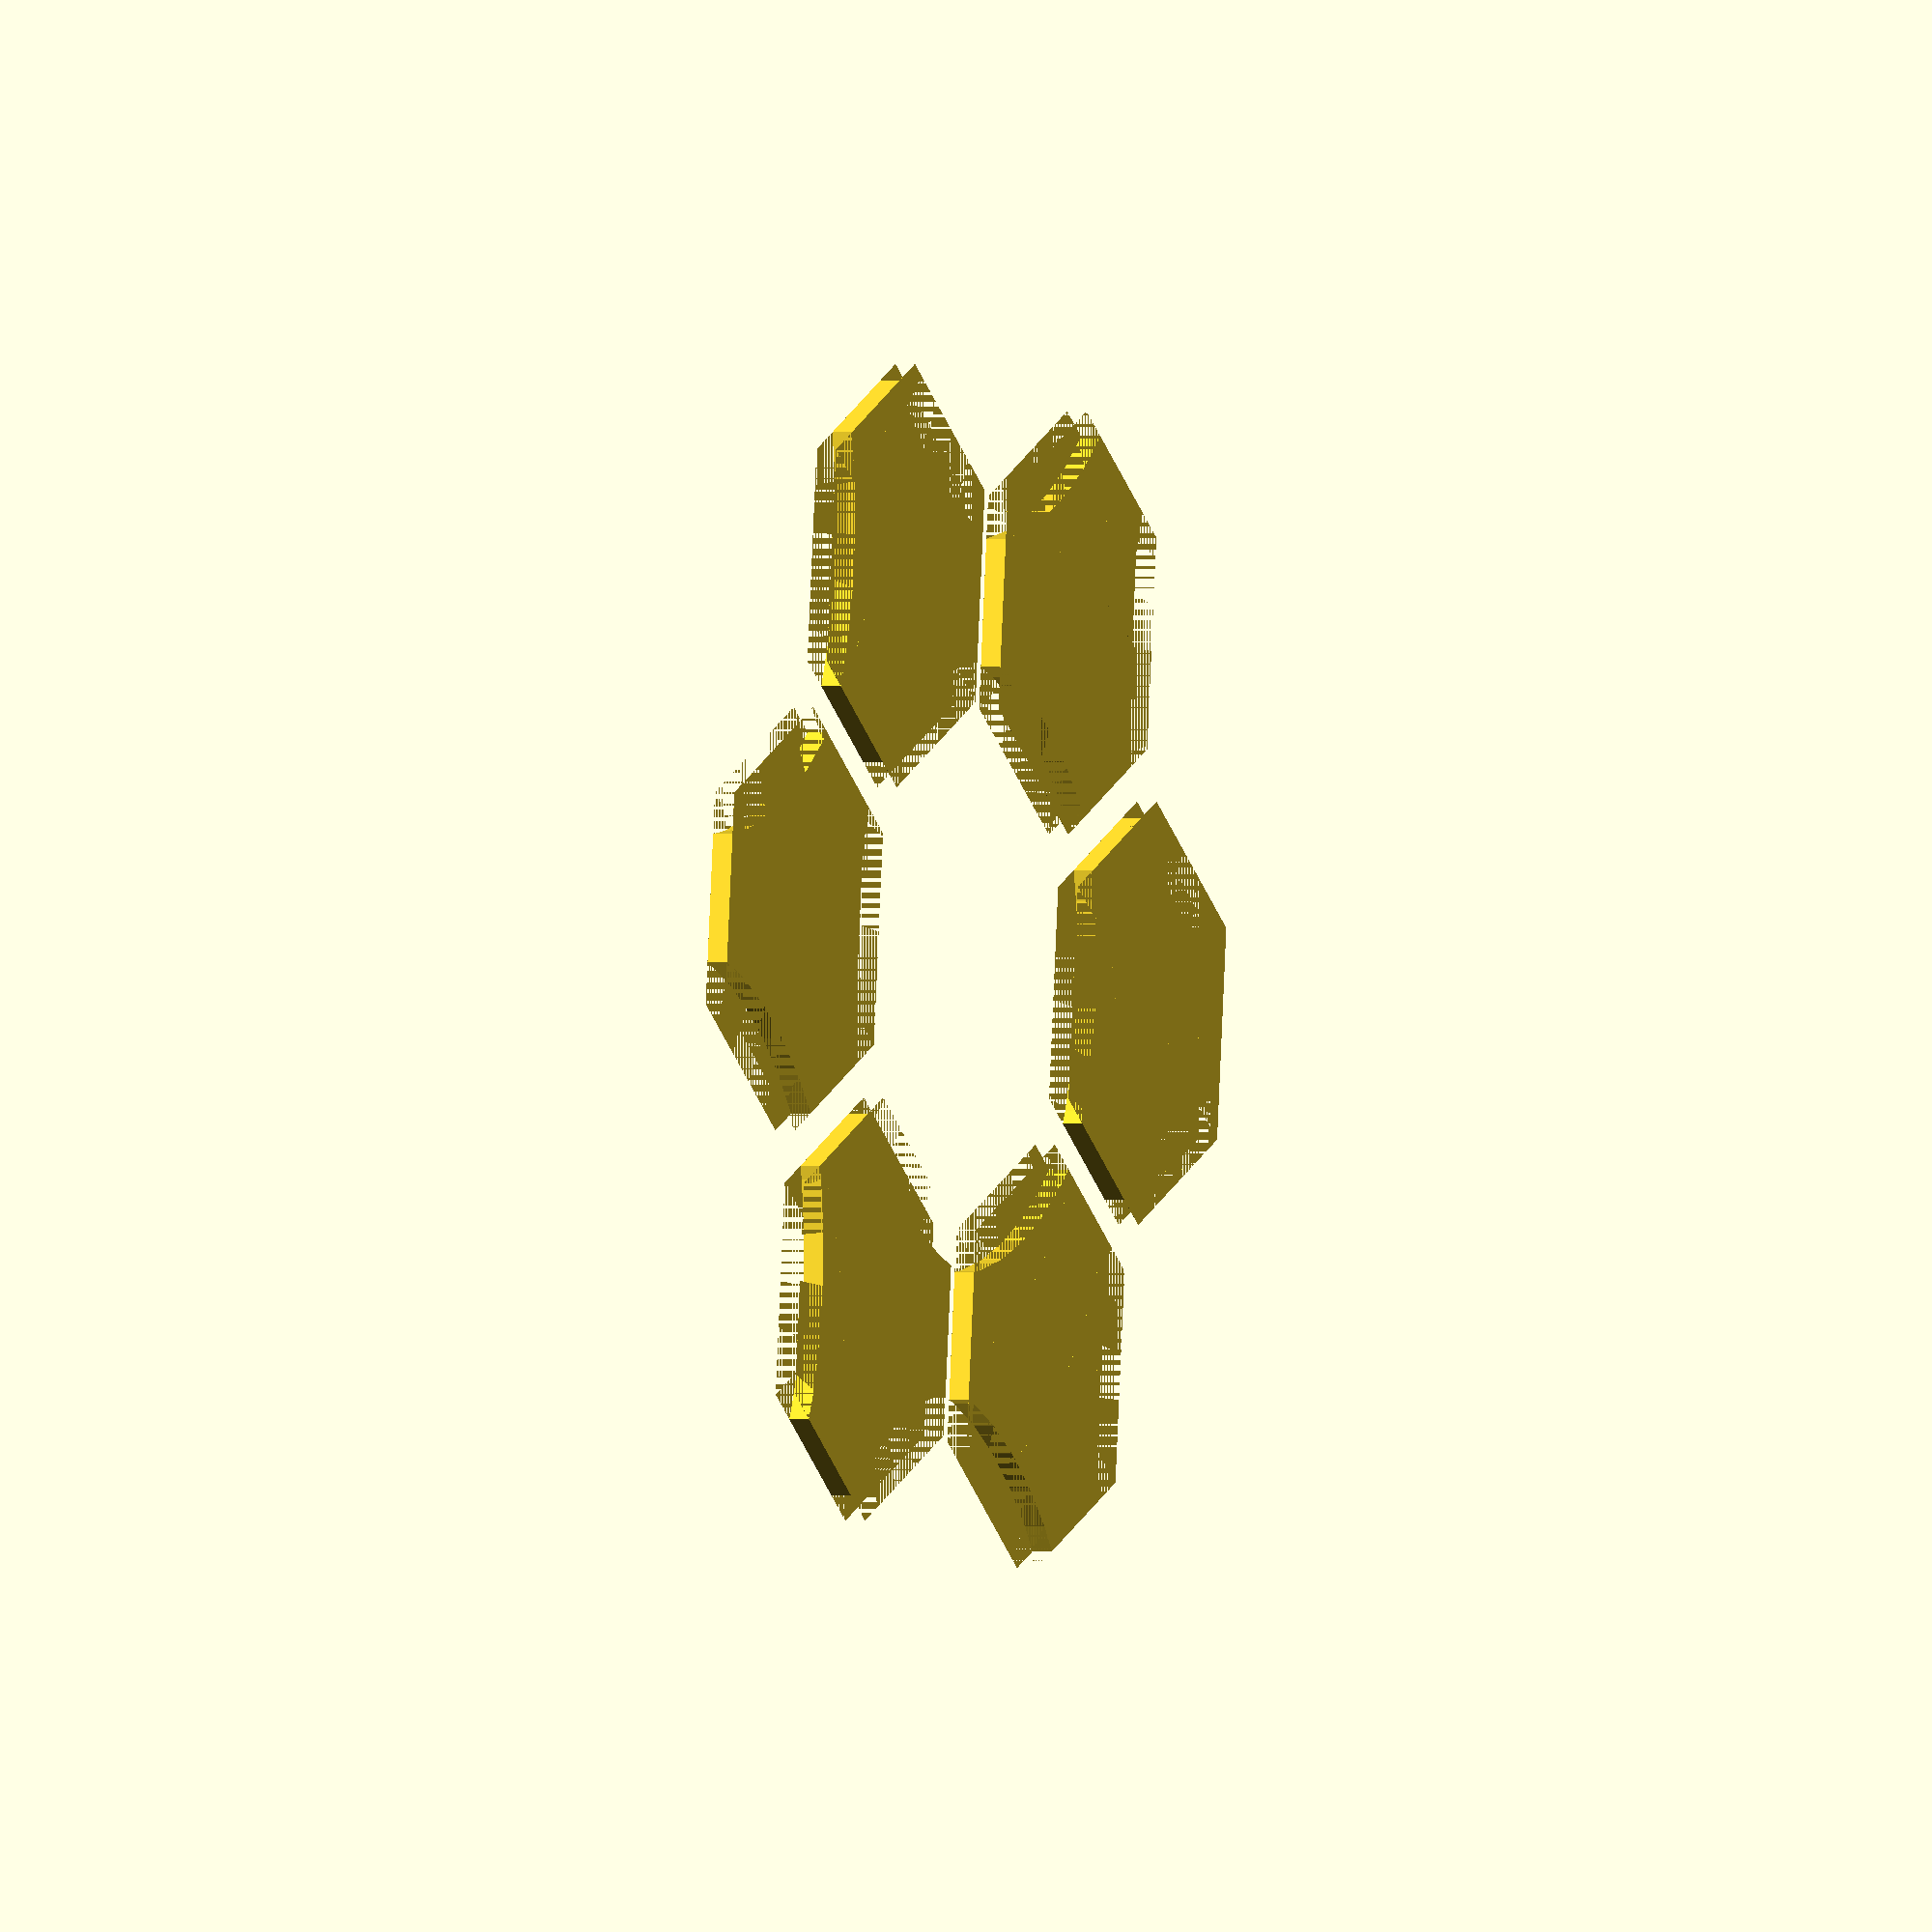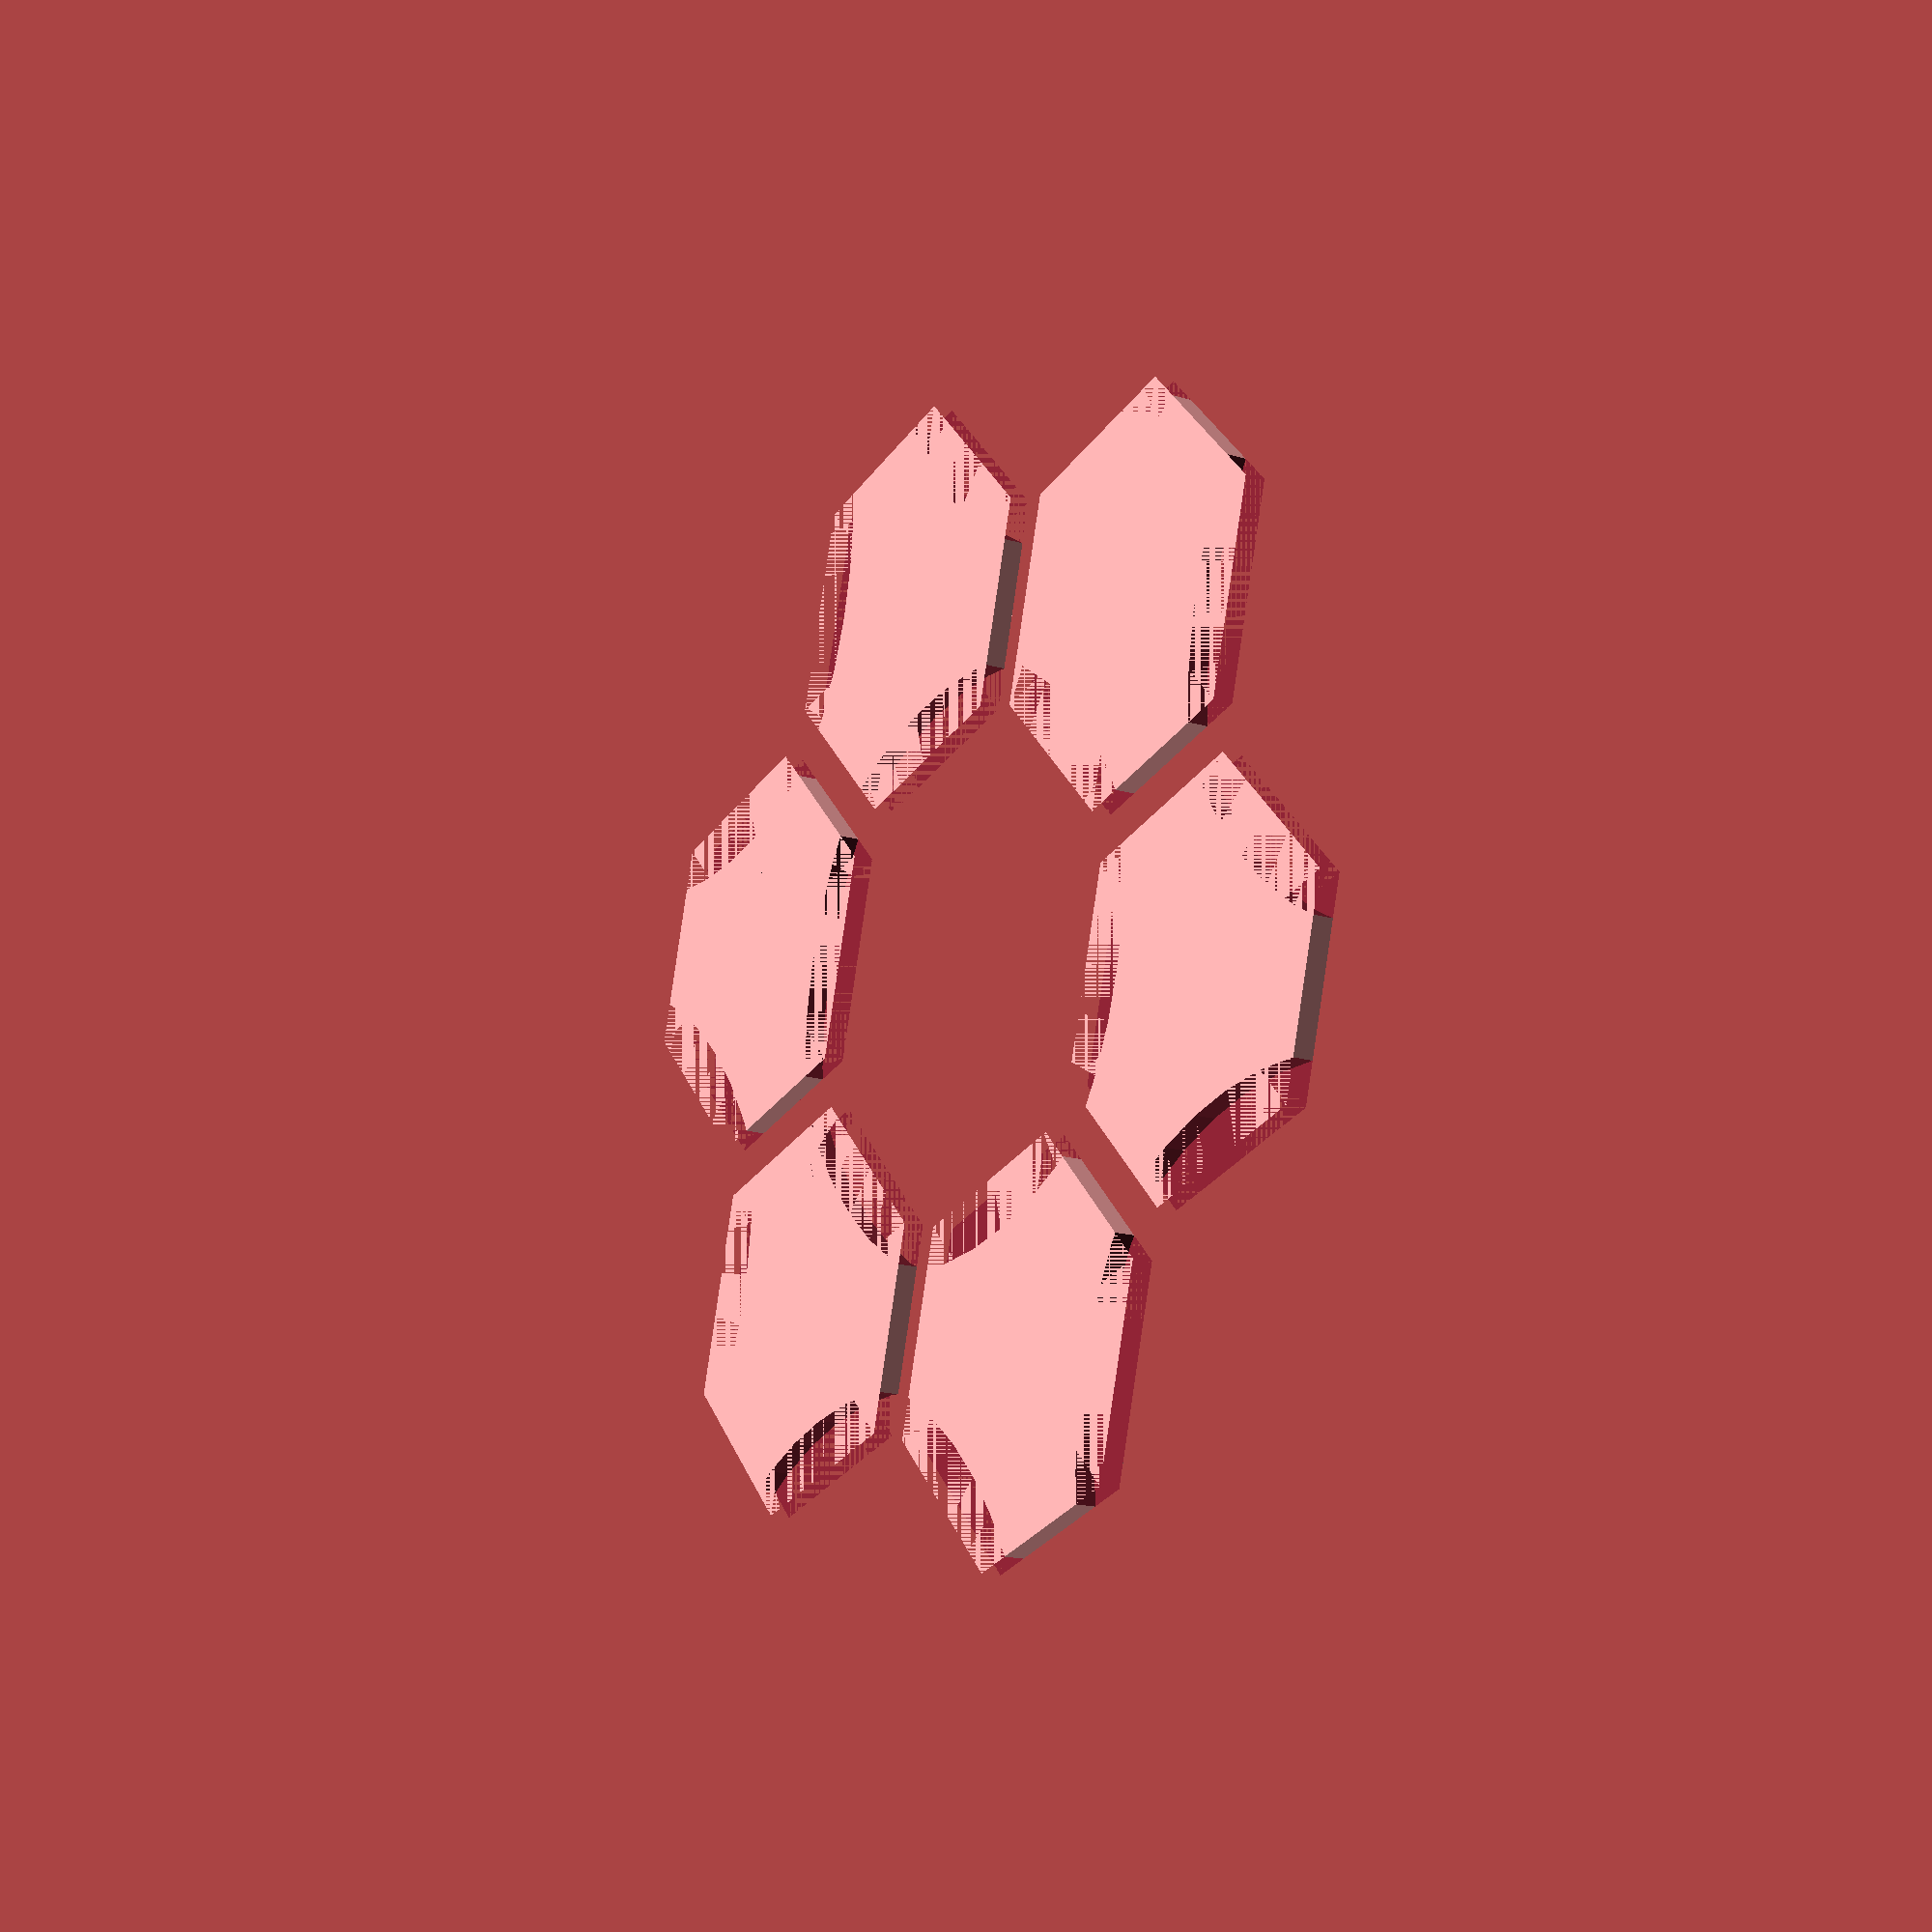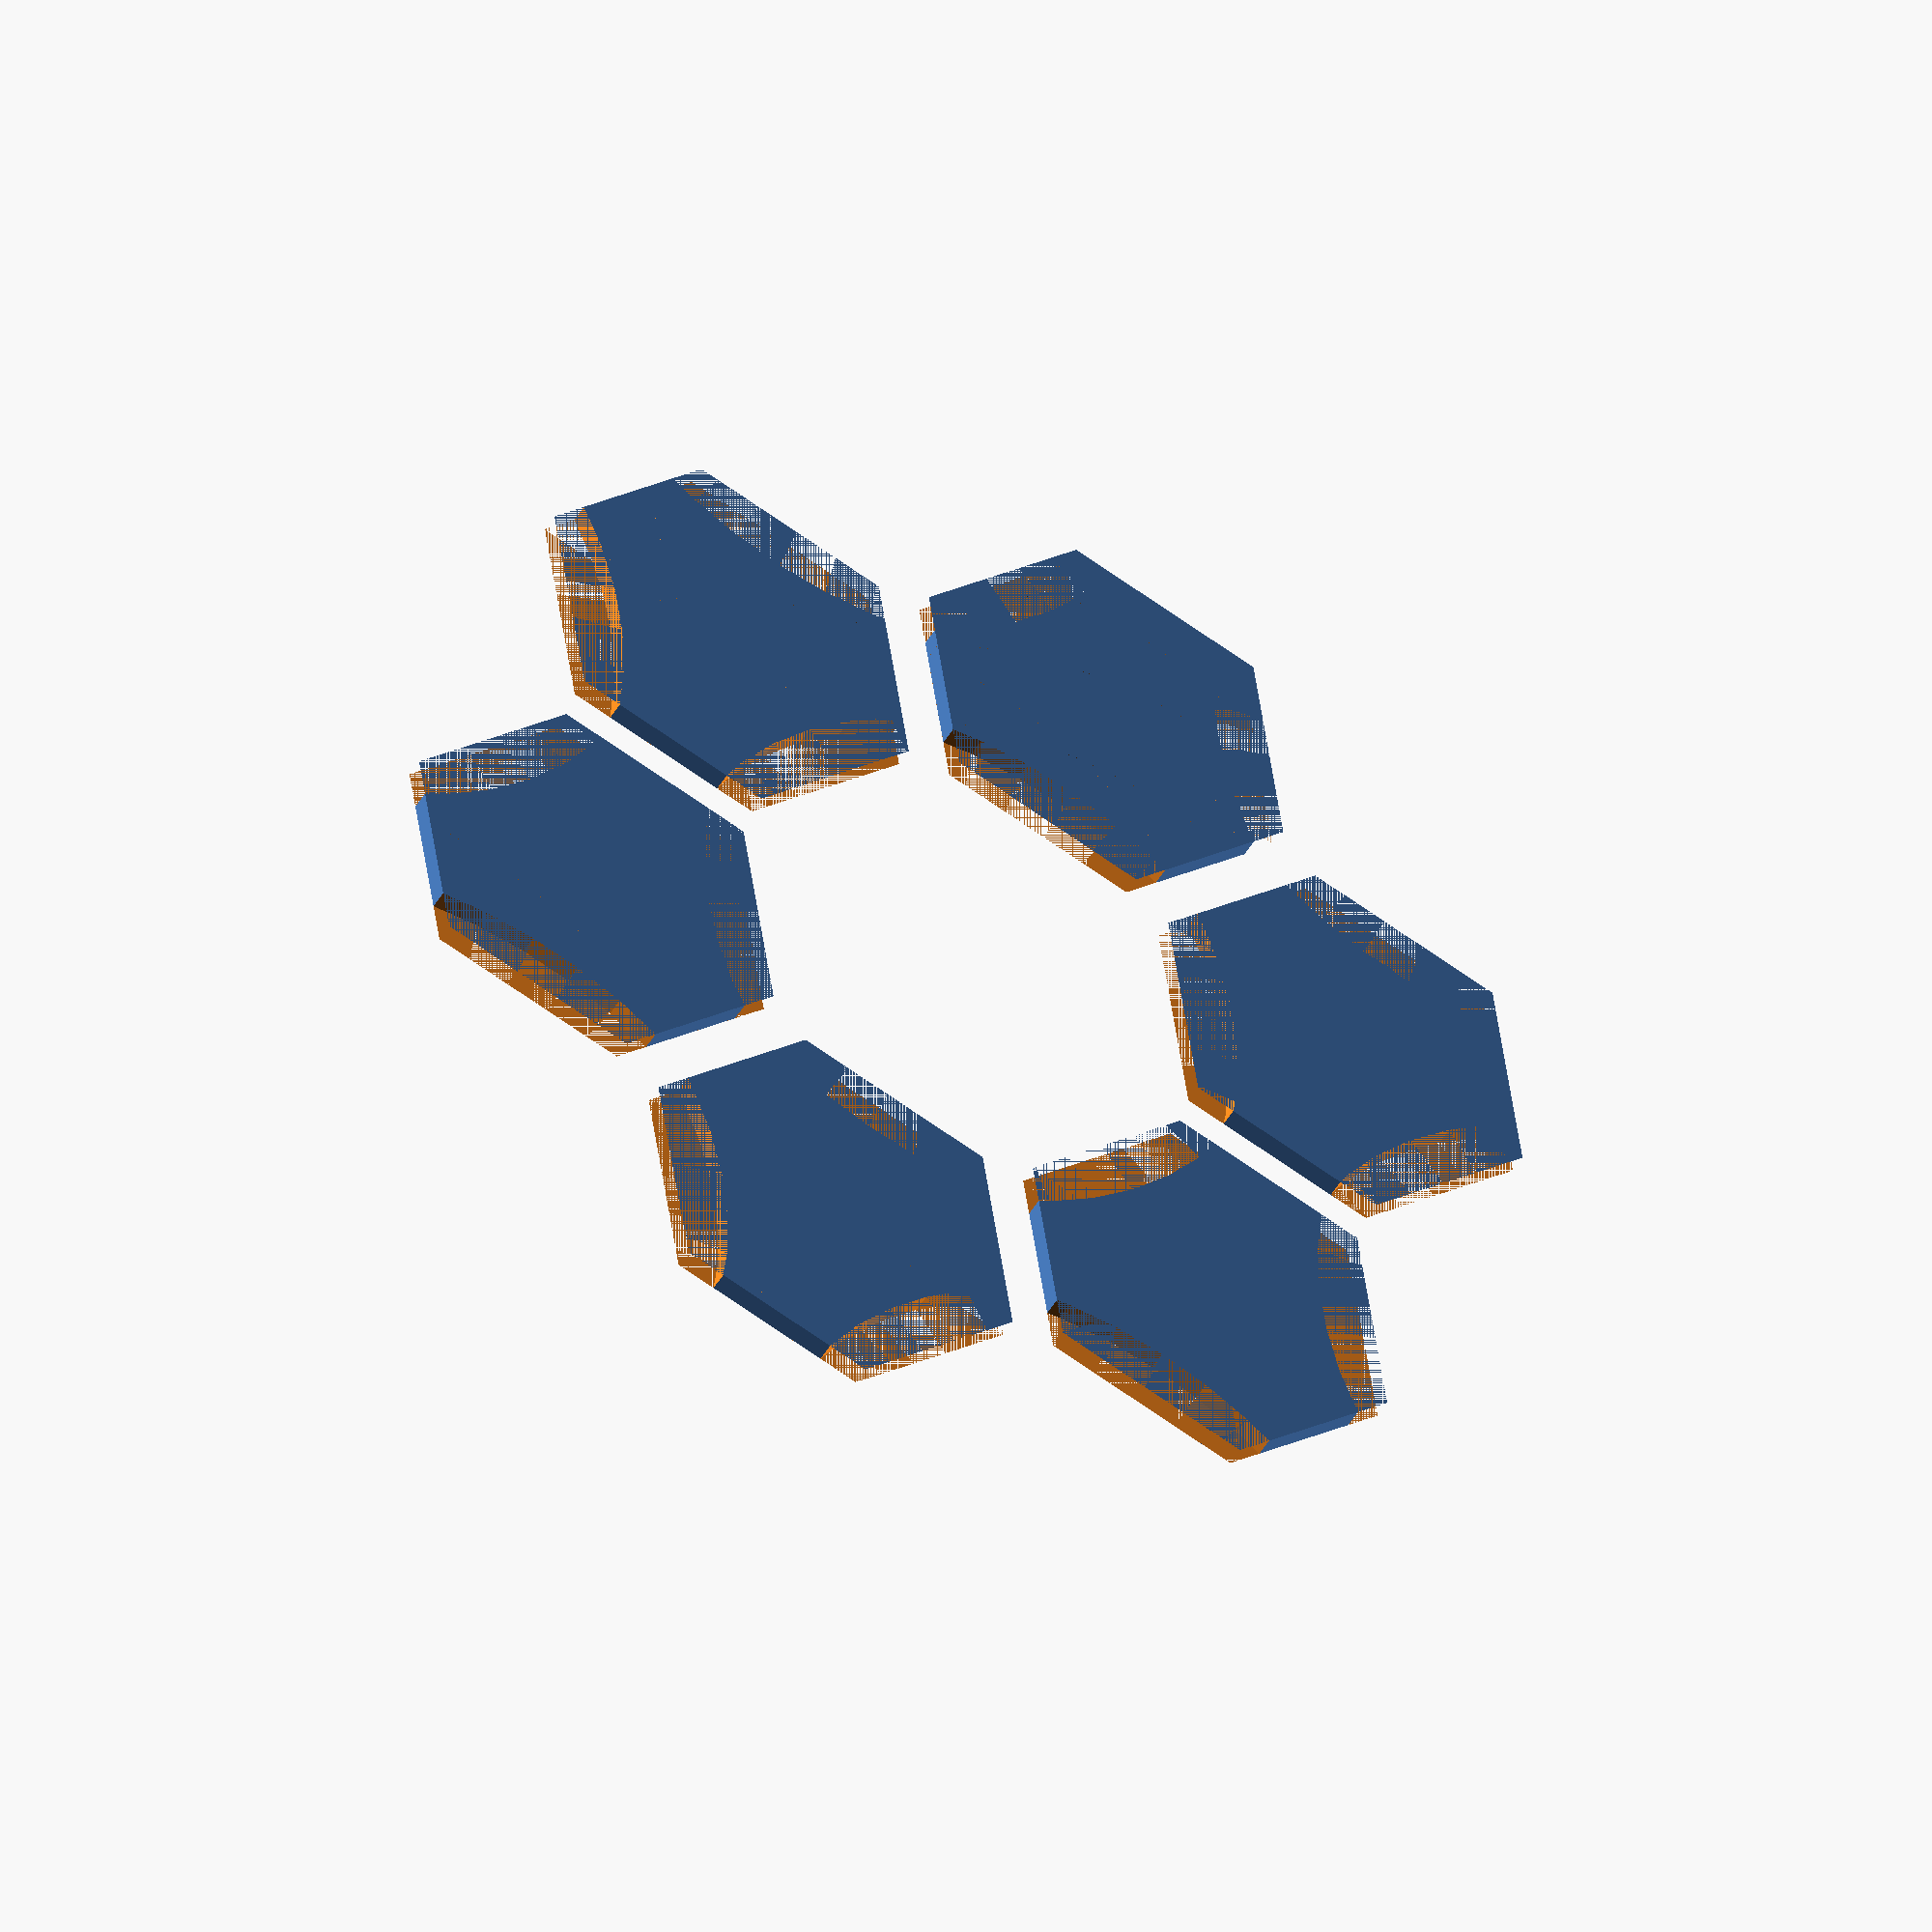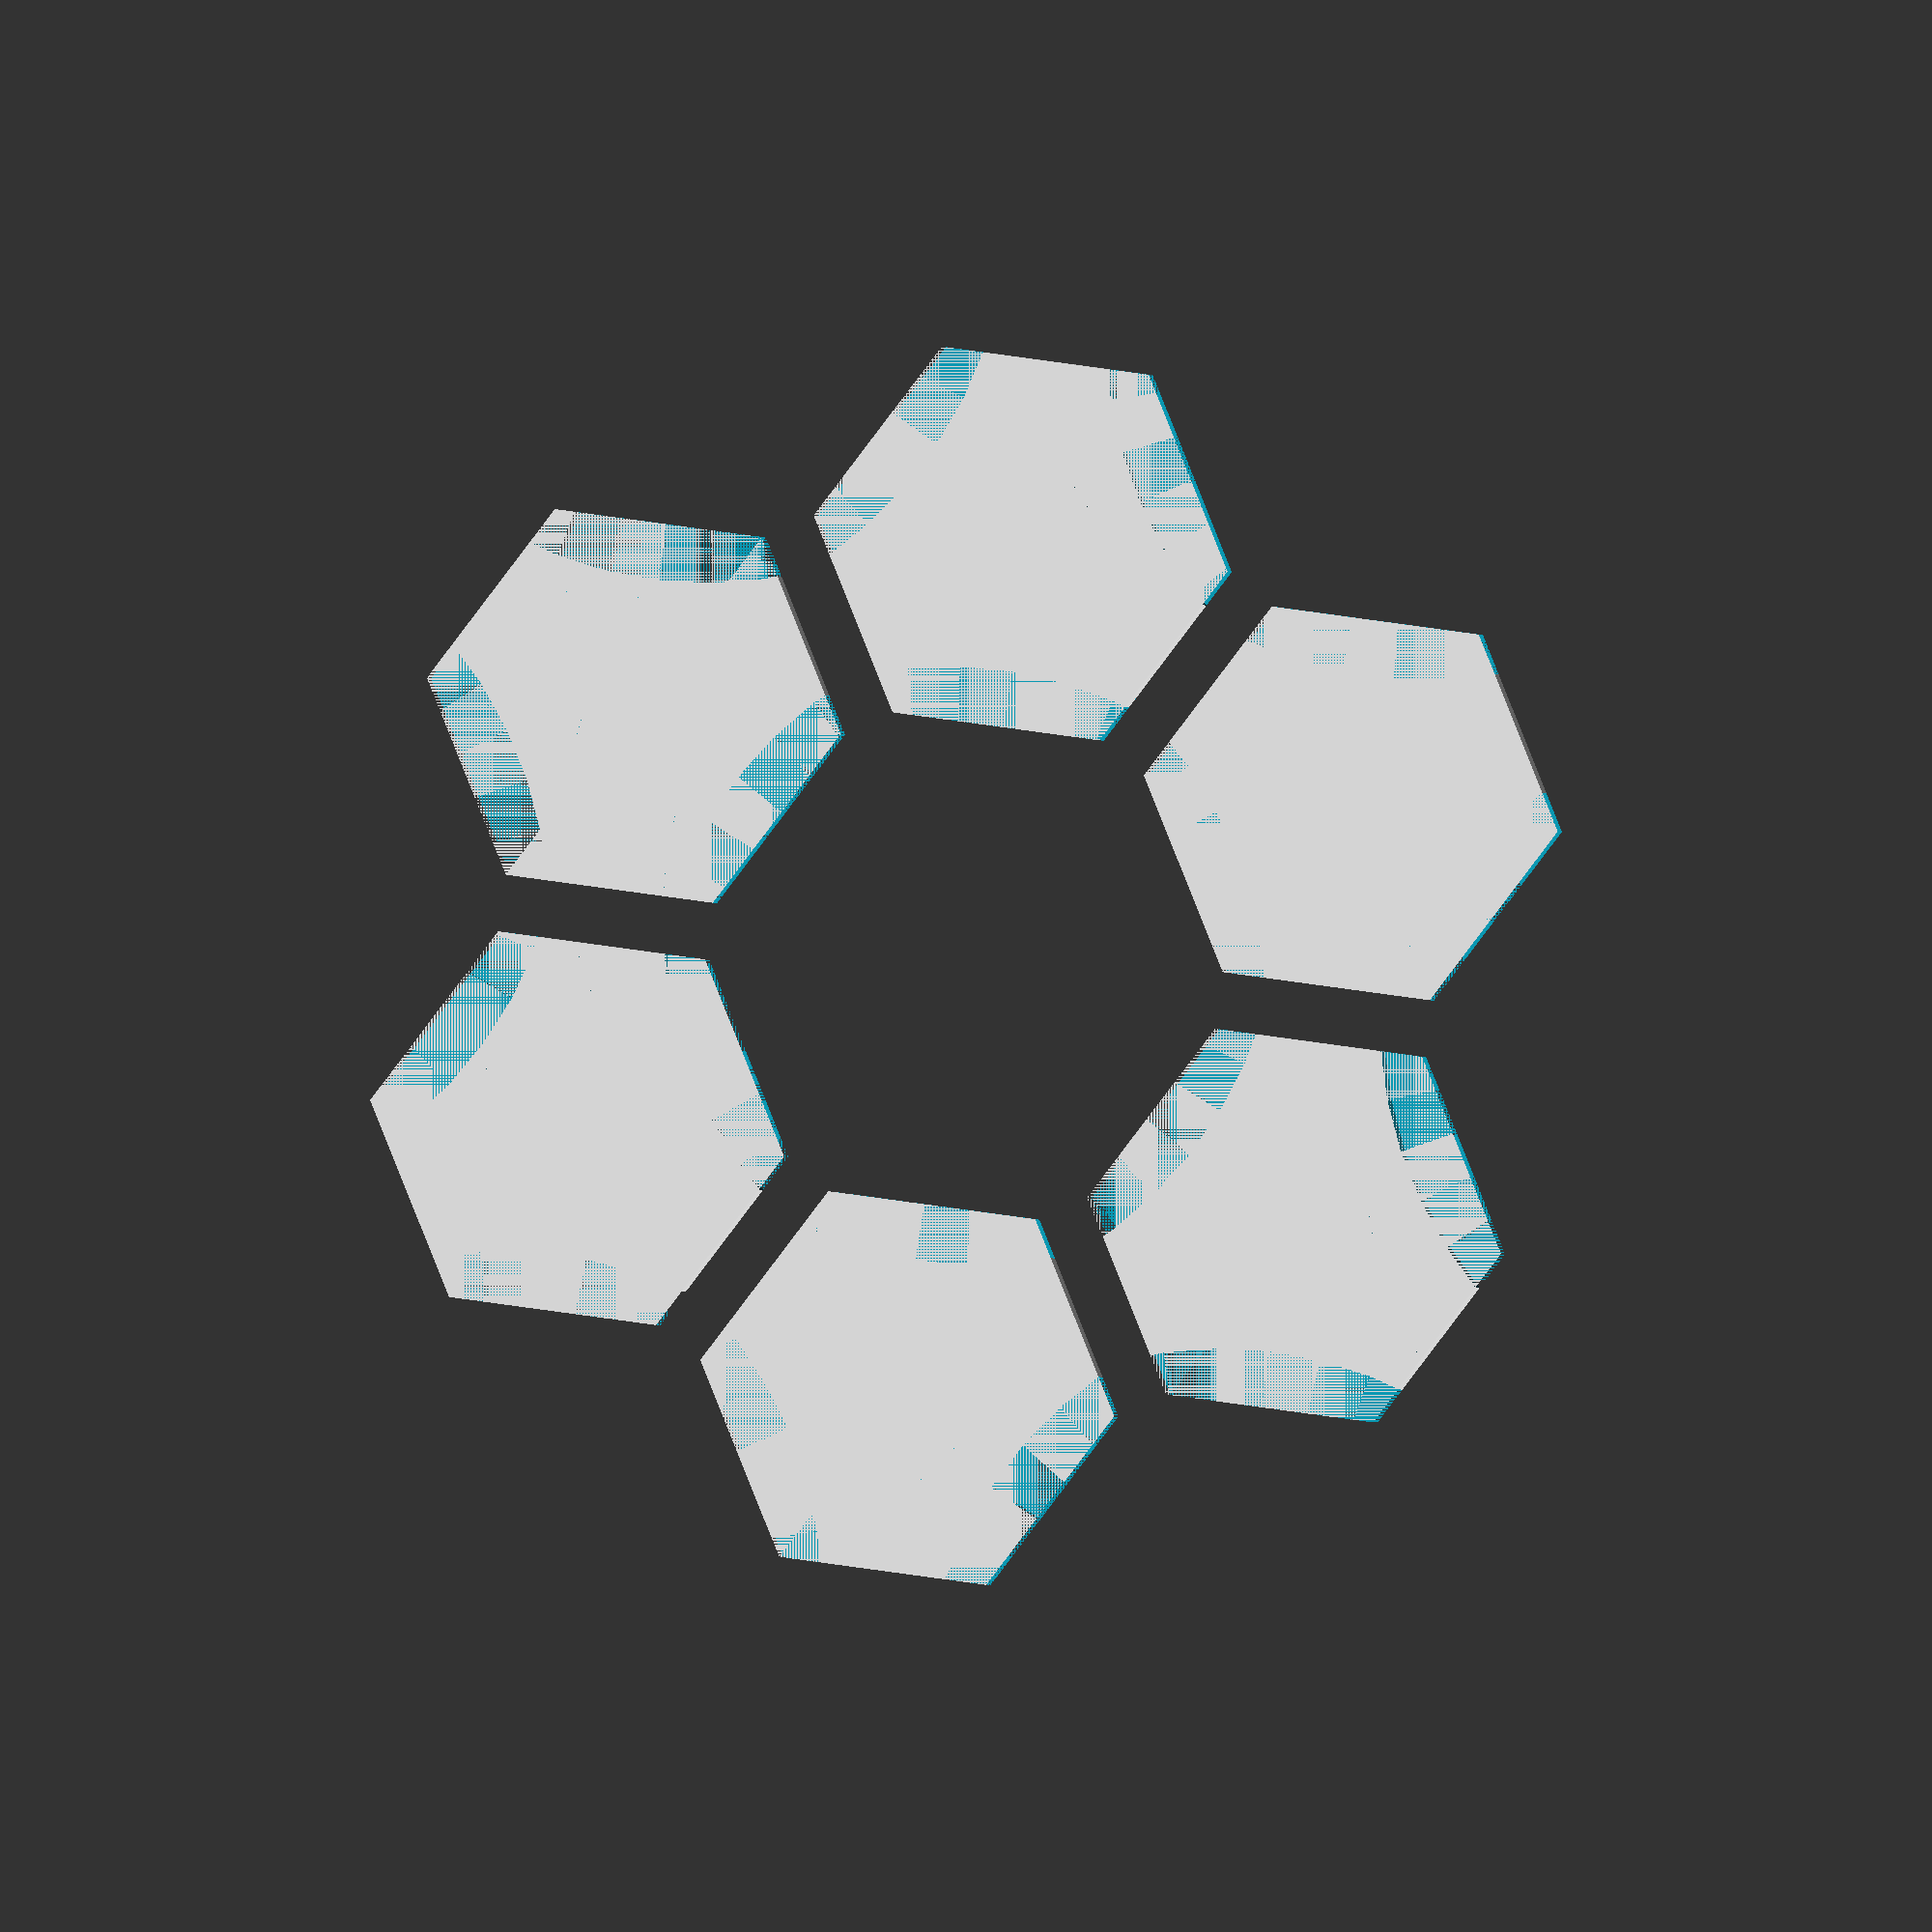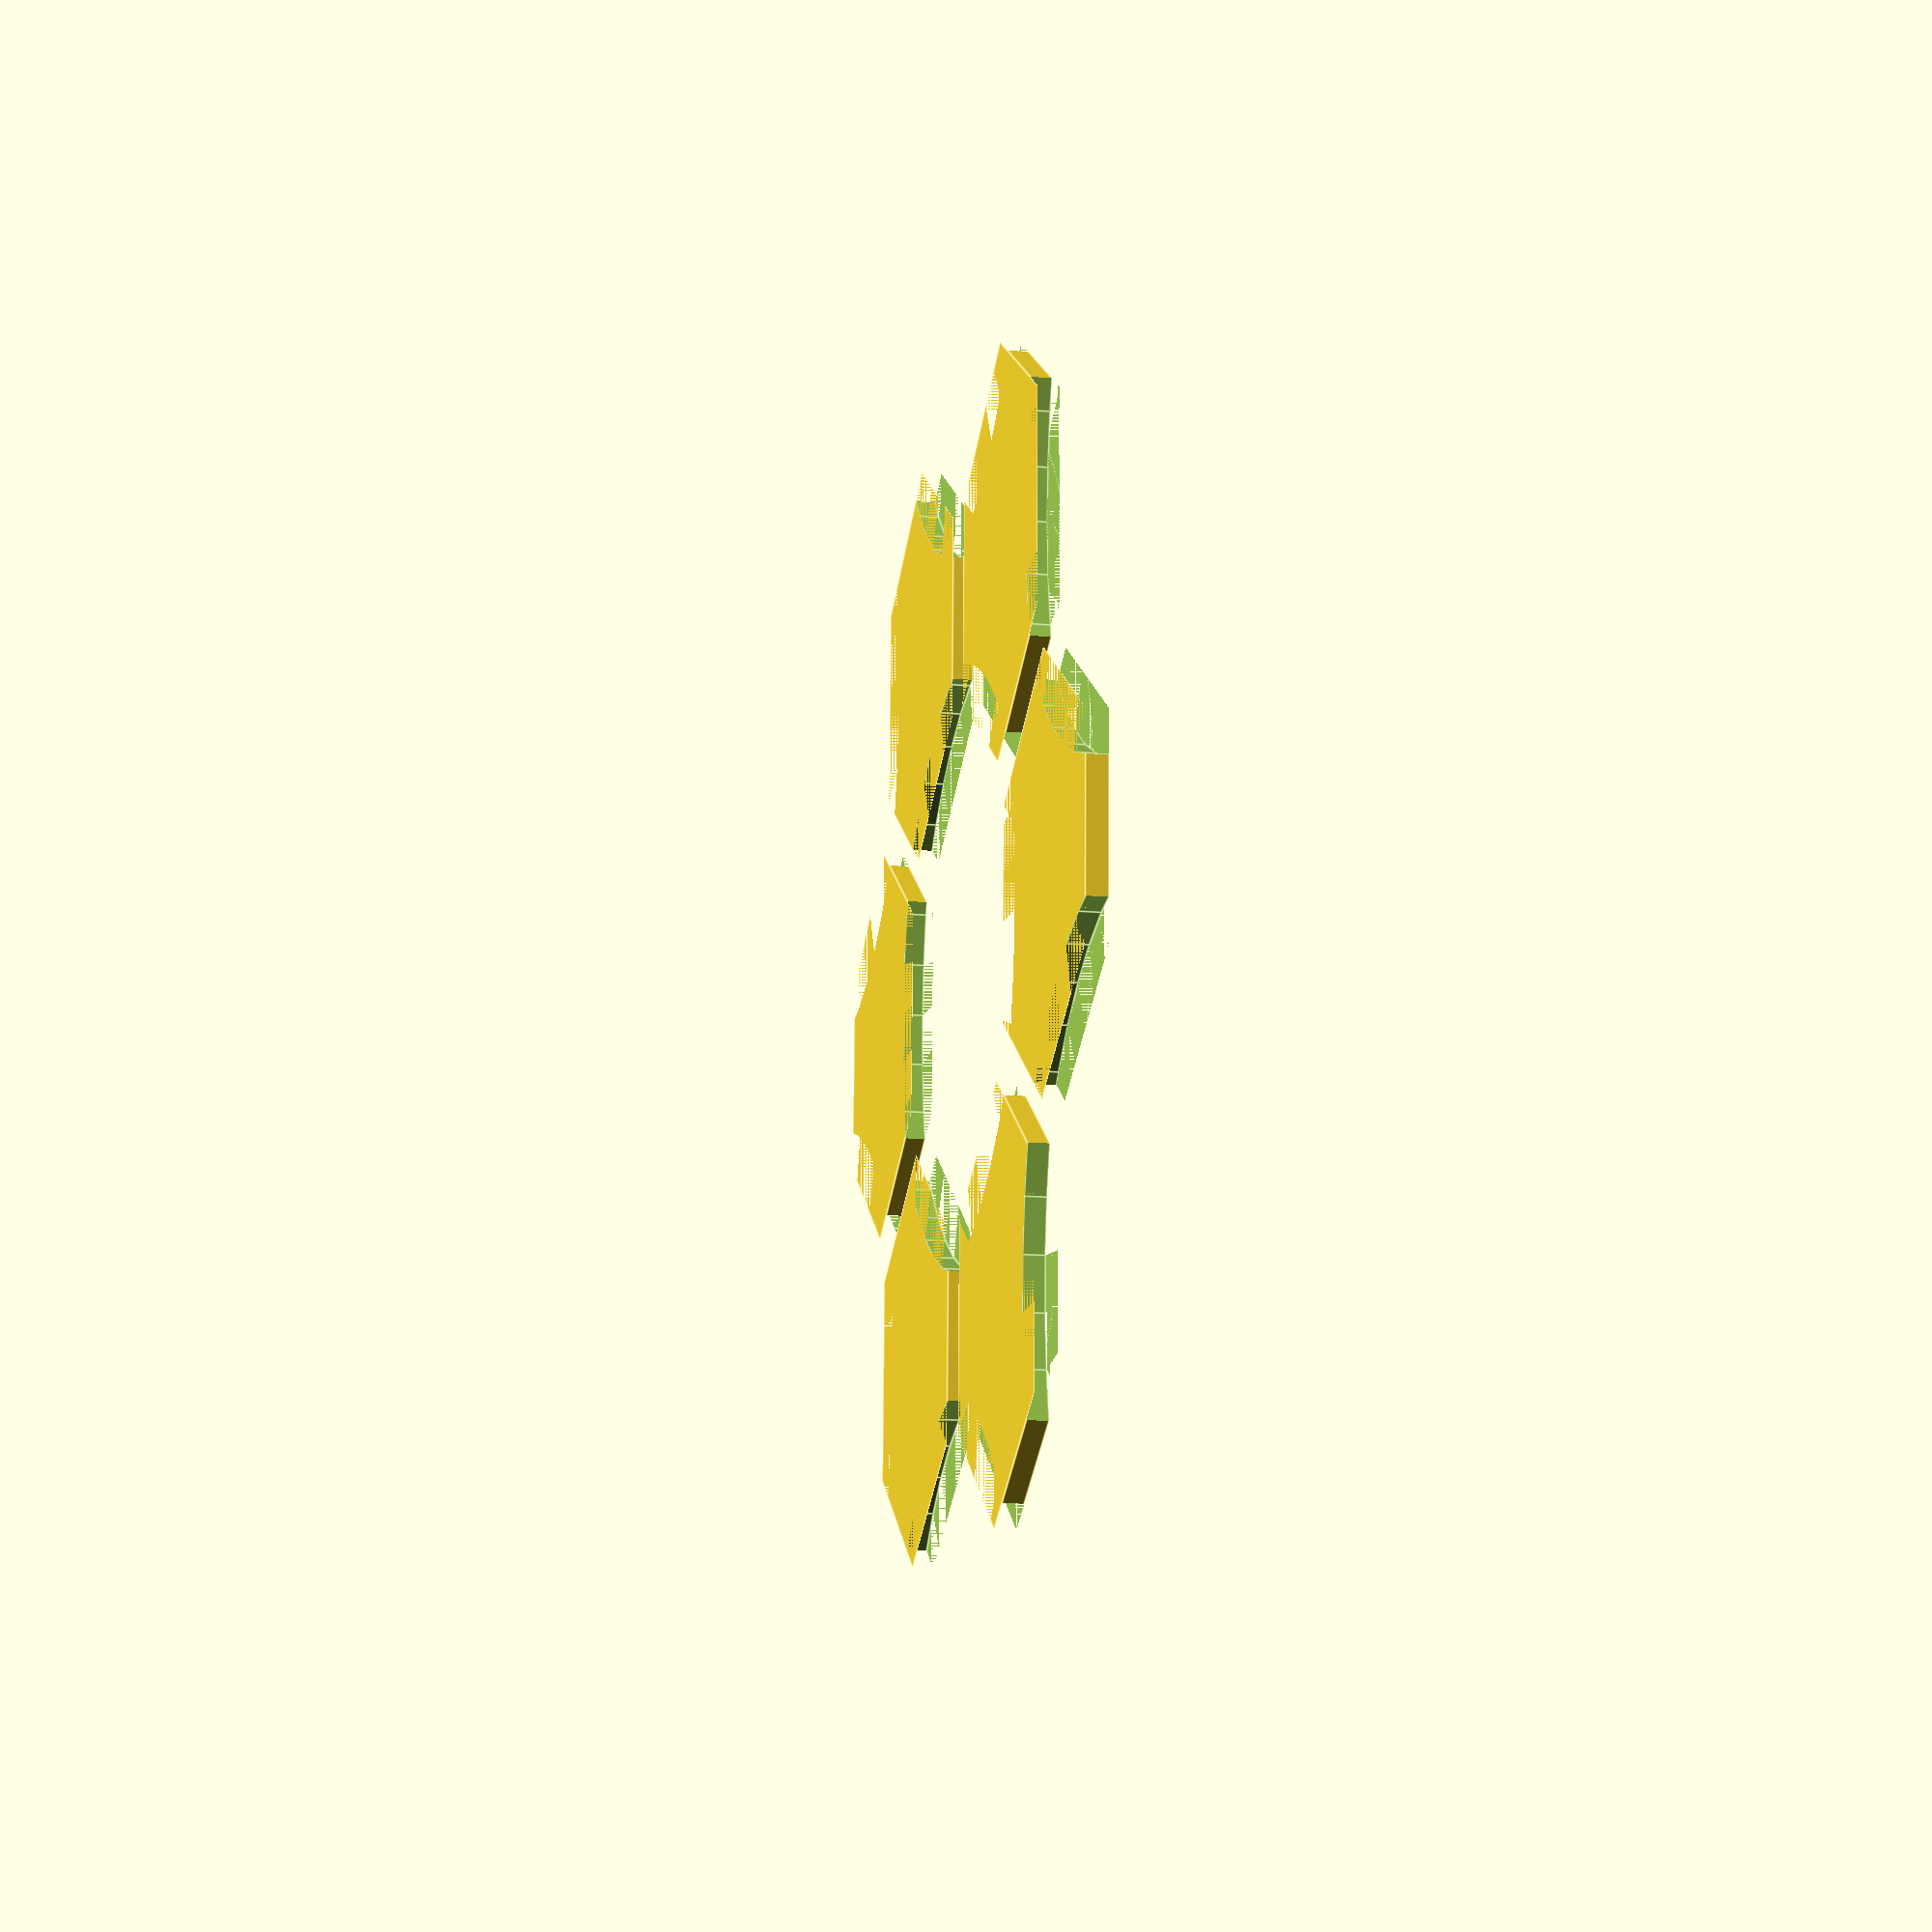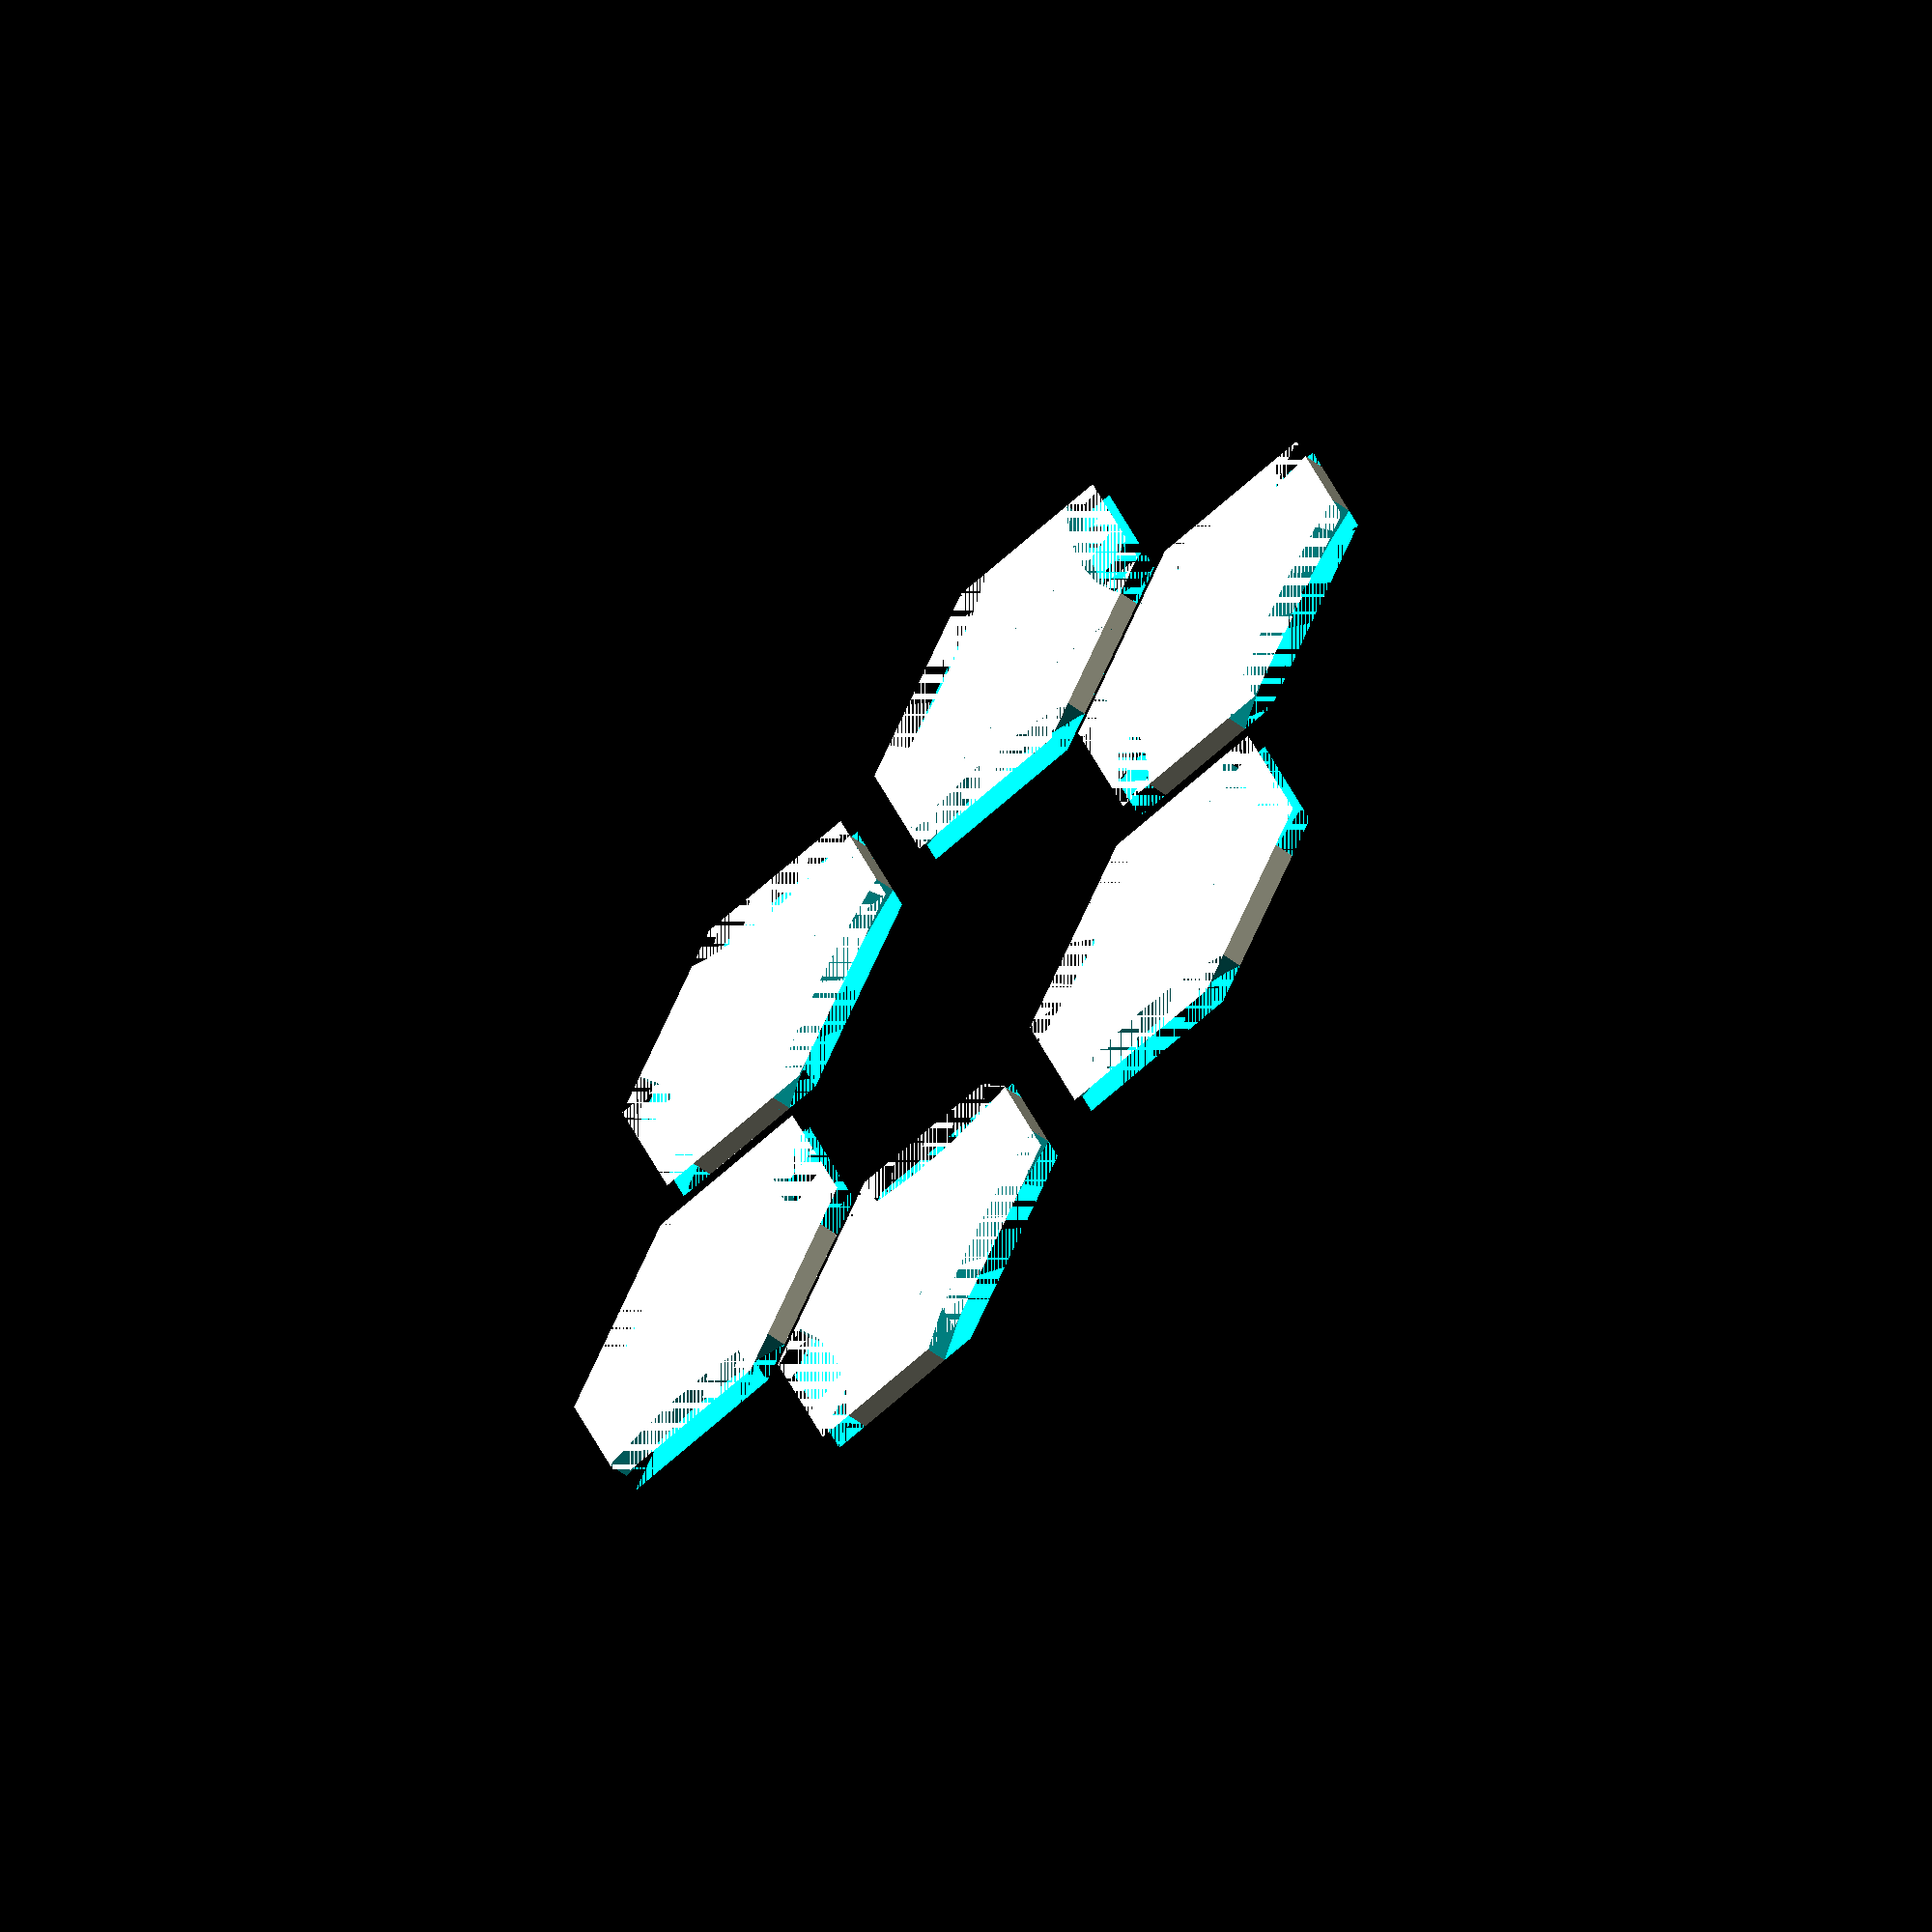
<openscad>
$fn = 50;

depth = 2;
hex_radius = 20;
radius = 40;
offset_factor = 1.3;
triad_shift = 30;
shift_armonics = [3,7,11];

for ( i = [ 30,90, 150, 210, 270,330 ] )
    translate( [radius*cos(i), radius*sin(i),0] ) rotate(i-30) triad();

module triad(){
difference() {
cylinder( r = hex_radius, h = depth, $fn = 6);
    for (i = shift_armonics) {
        translate([offset_factor*radius*cos(i*triad_shift), offset_factor*radius*sin(i*triad_shift),0]) cylinder(r = radius, h = depth);
    }
}
}
    /*
translate([offset_factor*radius*cos(11*triad_shift), offset_factor*radius*sin(11*triad_shift),0]) cylinder(r = radius, h = depth);
translate([offset_factor*radius*cos(3*triad_shift), offset_factor*radius*sin(3*triad_shift),0]) cylinder(r = radius, h = depth);
translate([offset_factor*radius*cos(7*triad_shift), offset_factor*radius*sin(7*triad_shift),0]) cylinder(r = radius, h = depth);
}*/


</openscad>
<views>
elev=180.3 azim=336.1 roll=246.1 proj=o view=wireframe
elev=196.4 azim=14.1 roll=301.8 proj=p view=wireframe
elev=42.8 azim=320.9 roll=332.9 proj=o view=solid
elev=181.1 azim=127.8 roll=168.7 proj=o view=wireframe
elev=13.9 azim=91.9 roll=79.1 proj=p view=edges
elev=54.1 azim=130.4 roll=51.1 proj=o view=wireframe
</views>
